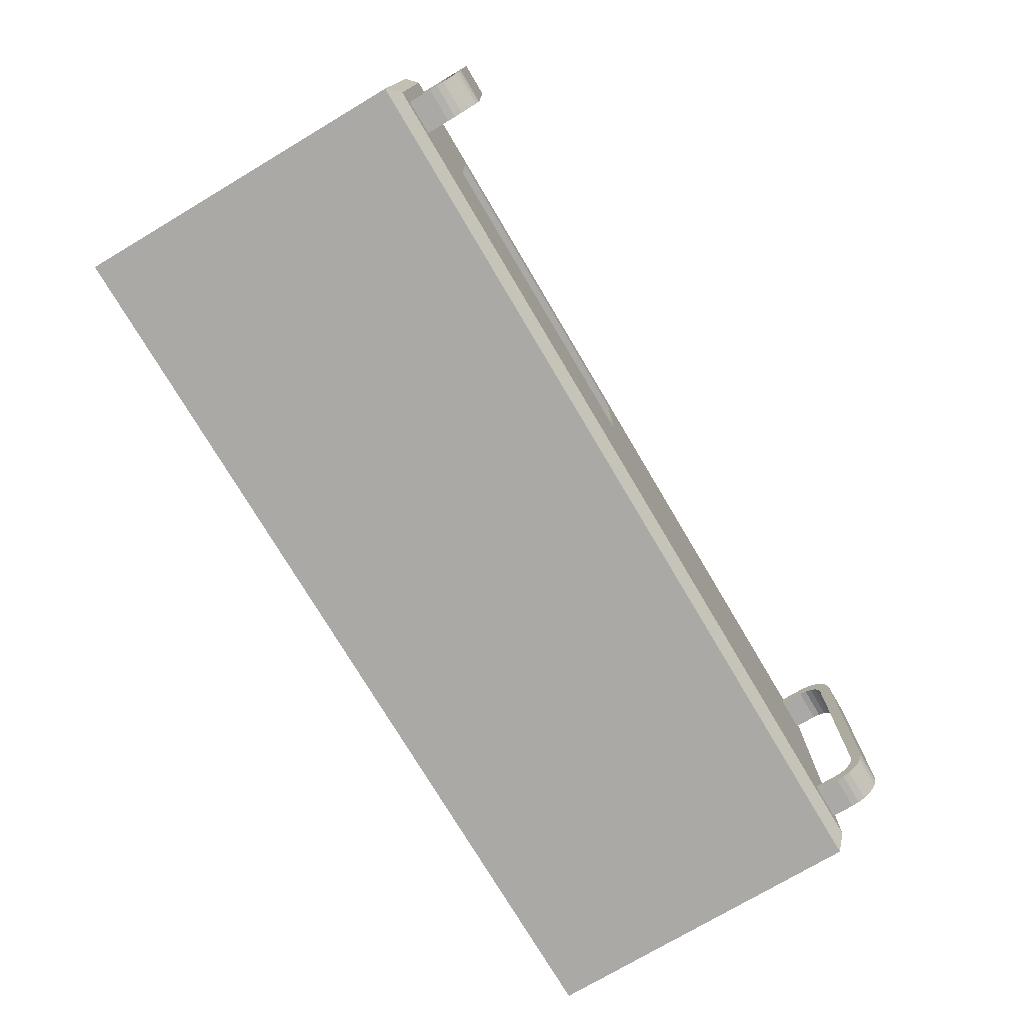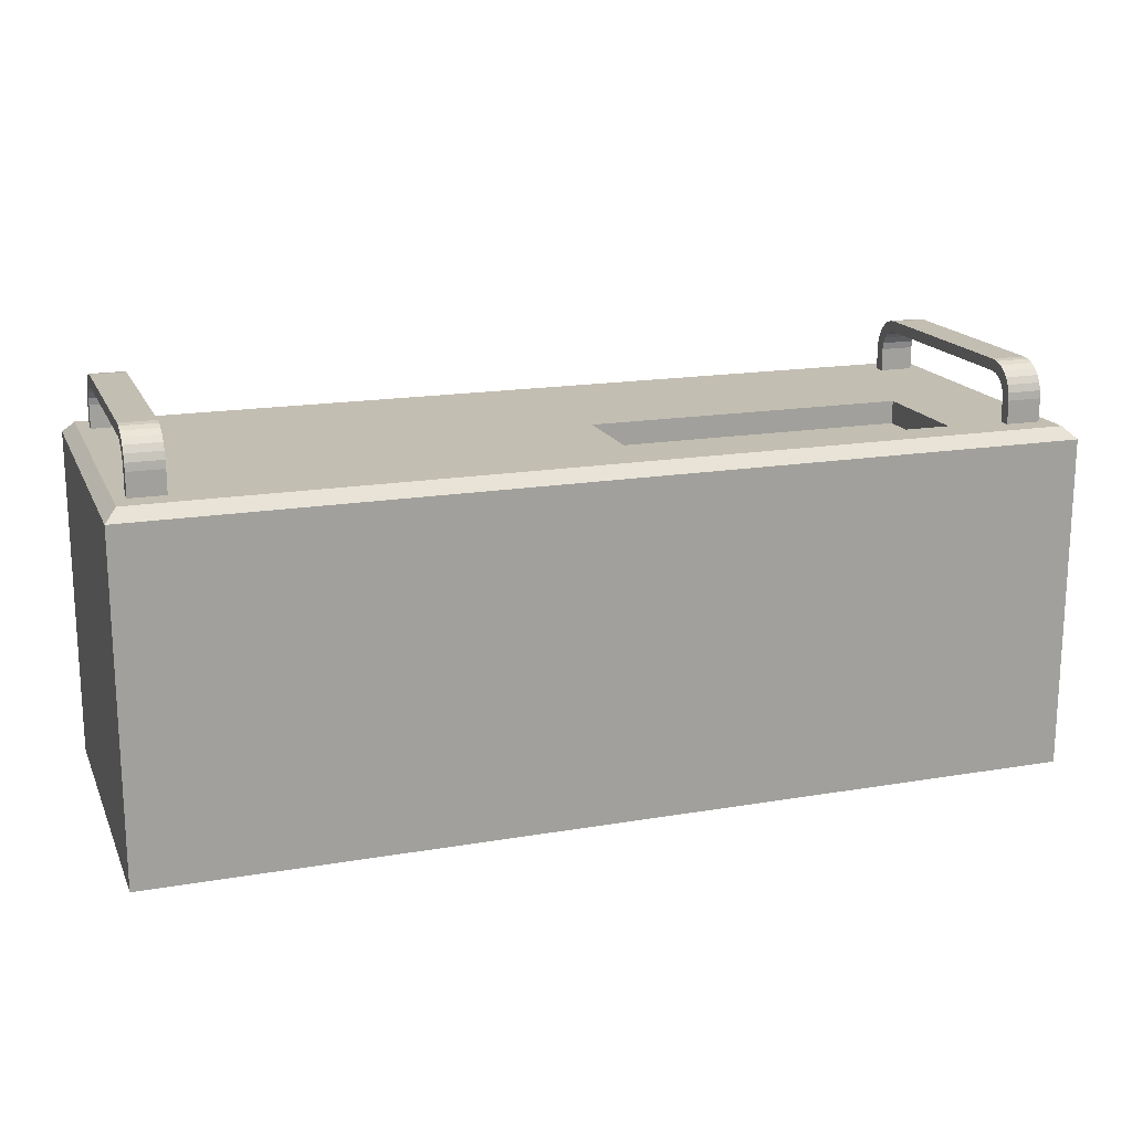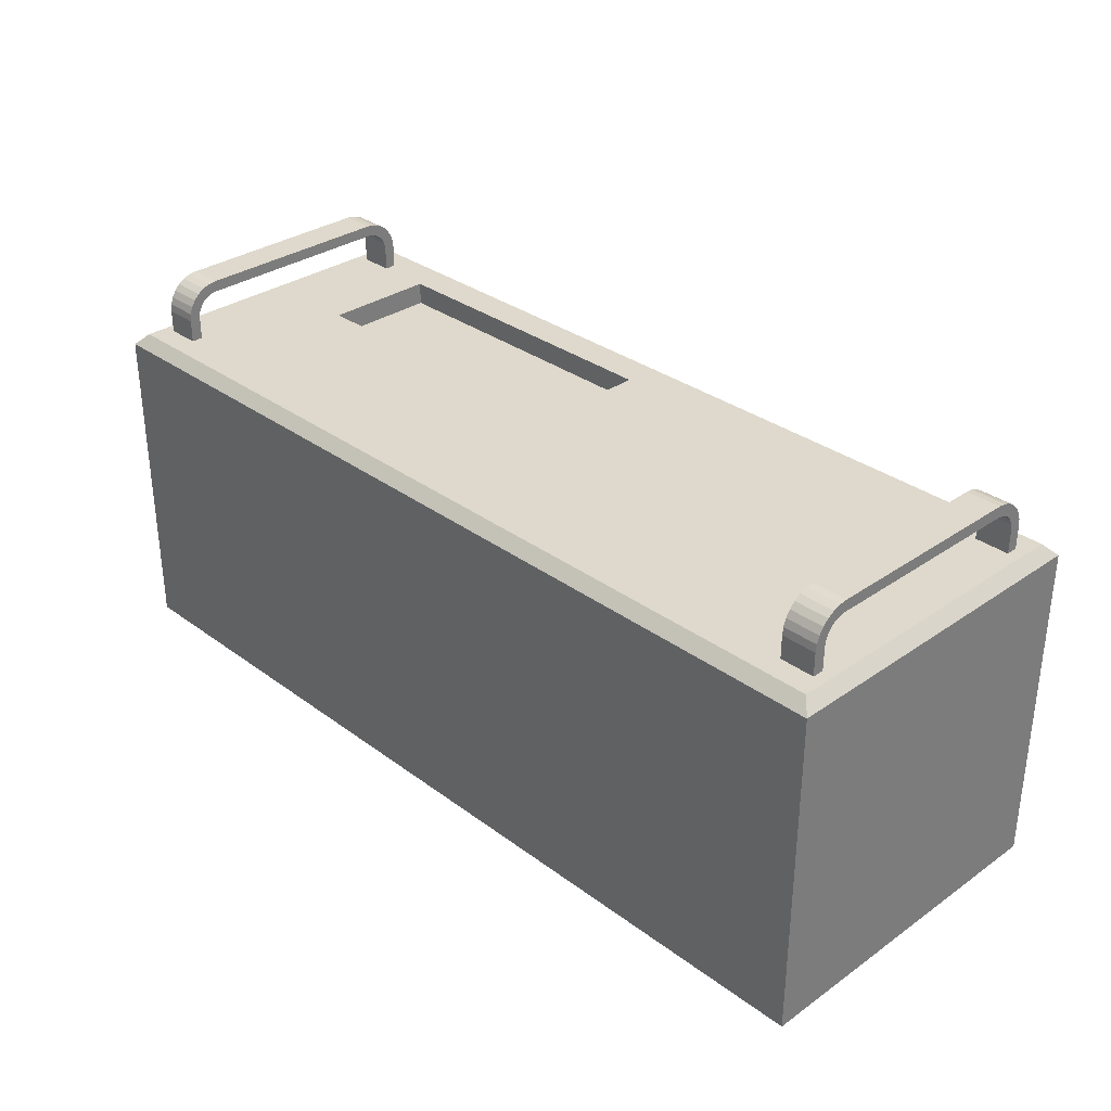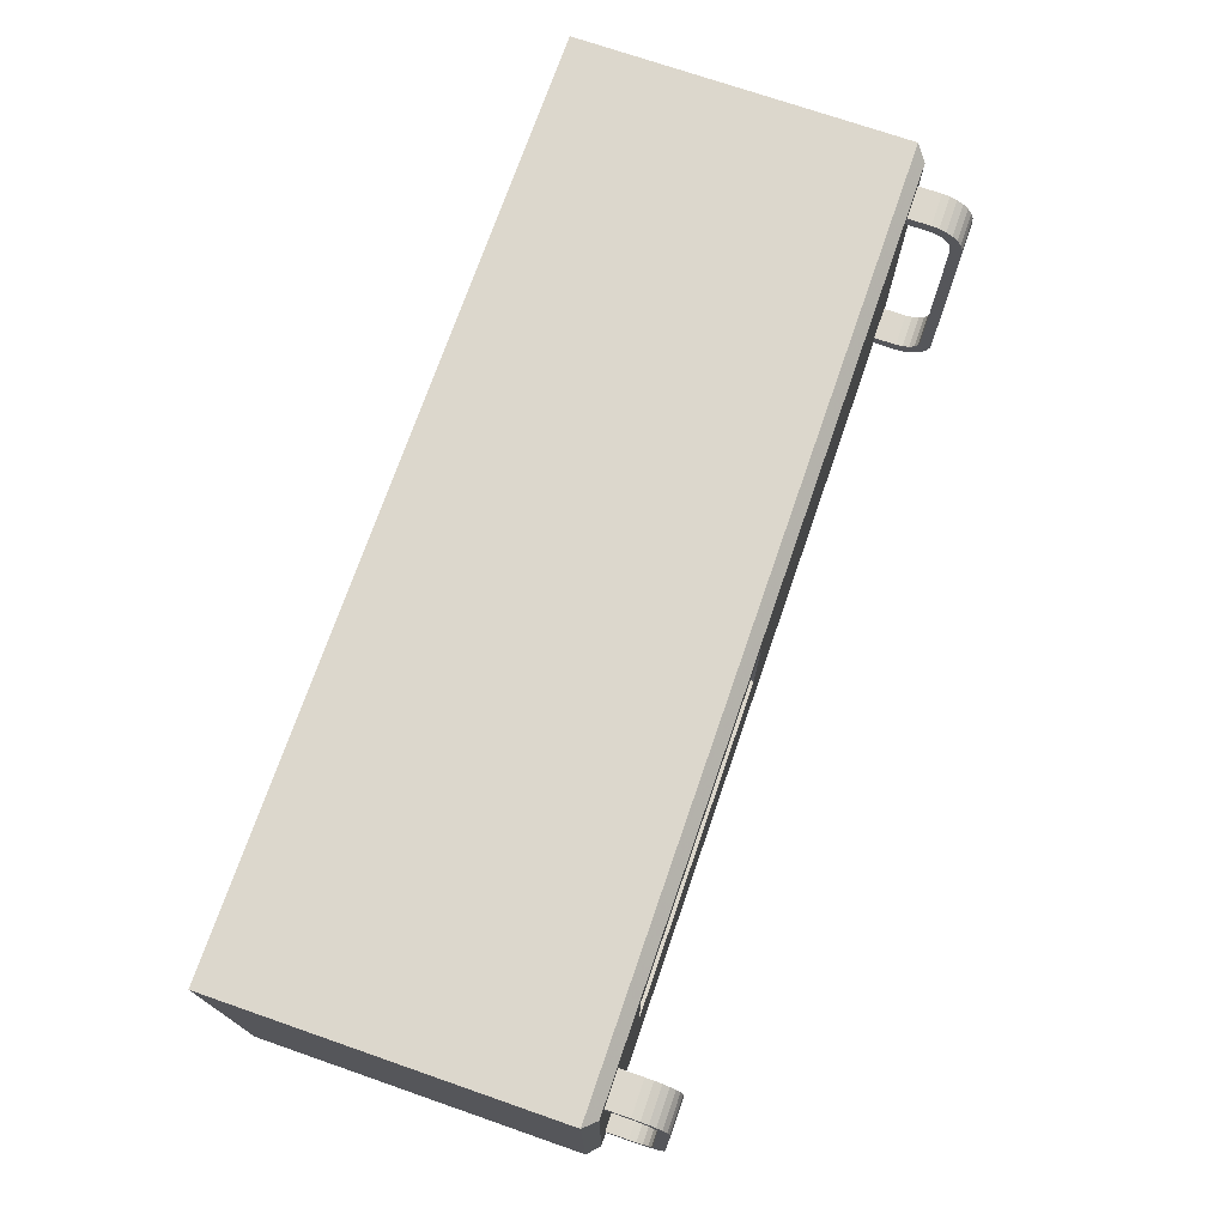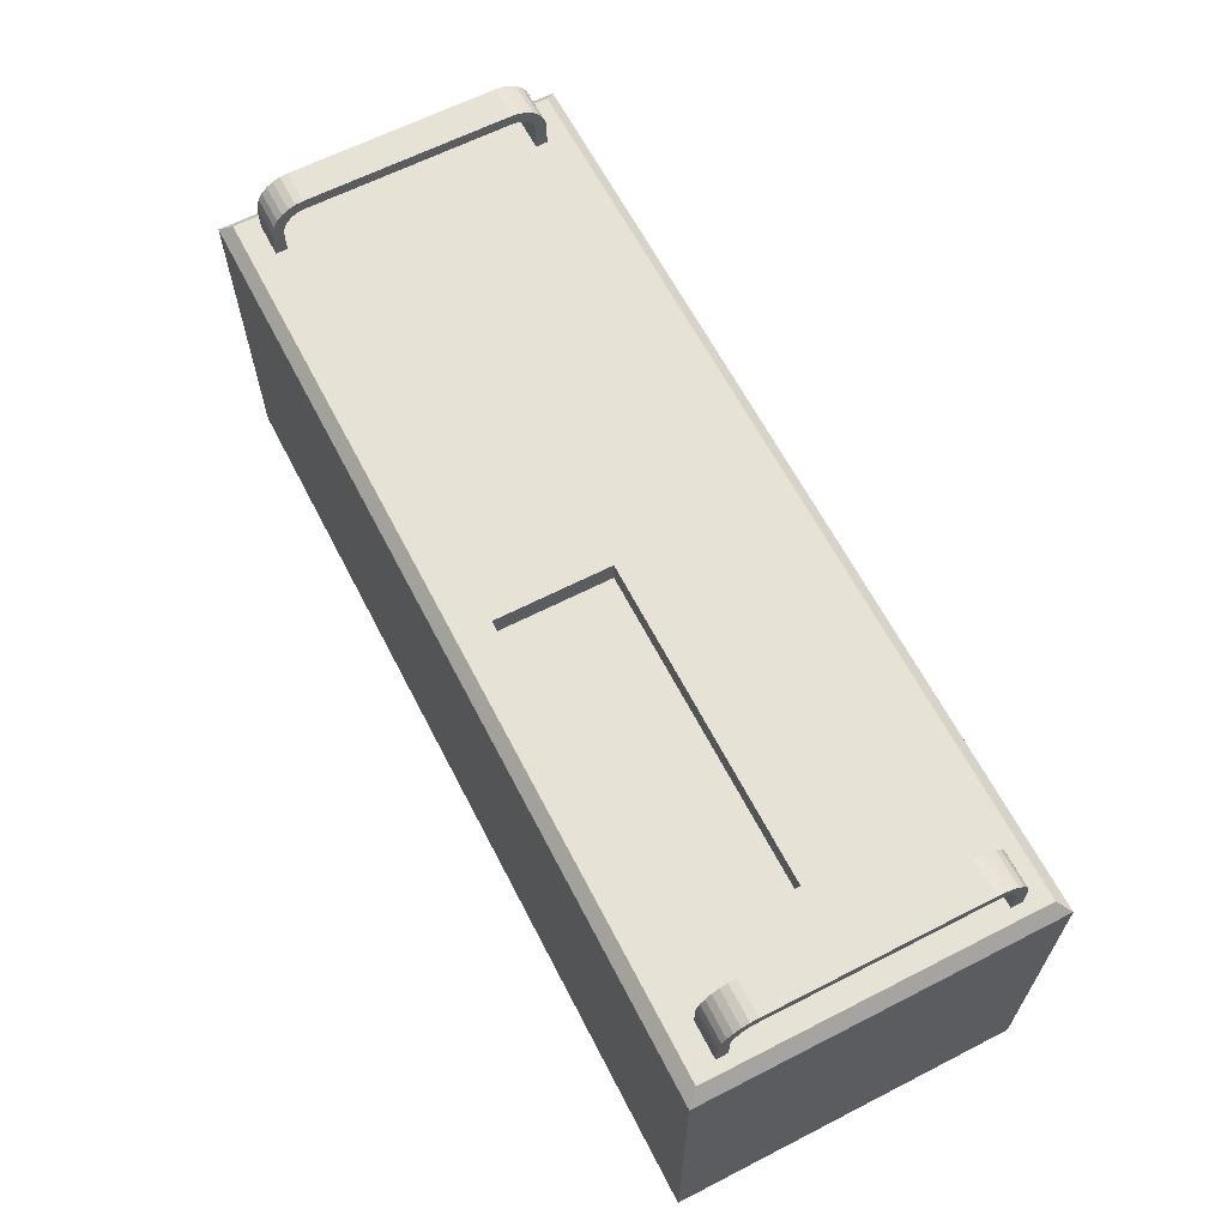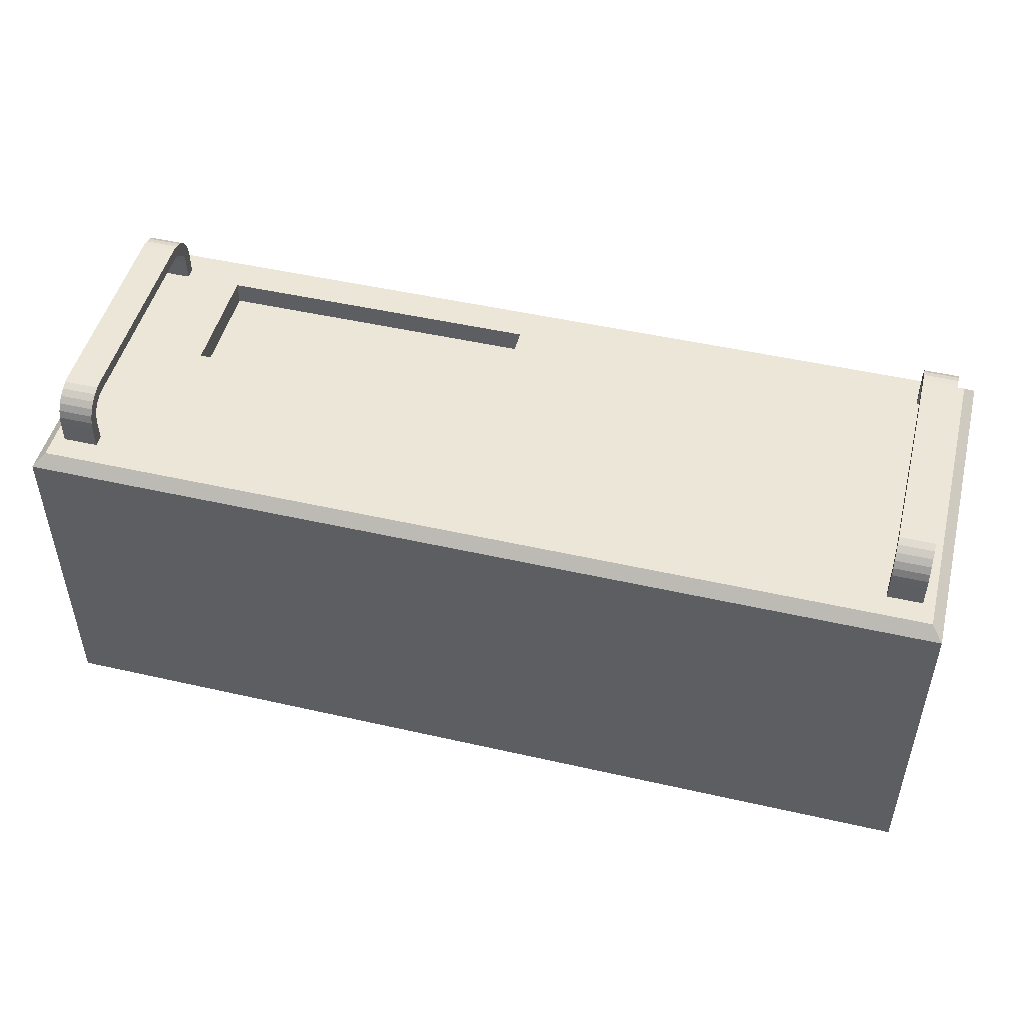
<metadata>
{"format":"obj","ext":"obj","renderer":"f3d","projection":"perspective","resolution":1024,"background":"white","views":[{"elev":-75.3,"azim":-59.3,"up":"+Y"},{"elev":17.3,"azim":161.3,"up":"+Z"},{"elev":32.2,"azim":45.8,"up":"+Z"},{"elev":73.0,"azim":-70.9,"up":"+Y"},{"elev":63.6,"azim":-117.3,"up":"+Z"},{"elev":48.8,"azim":14.2,"up":"+Z"}]}
</metadata>
<code>
g Body1
v 0.02 0.015 0.0145
v -0.02 0.015 0.0145
v -0.0195 0.0145 0.015
v 0.0195 0.0145 0.015
v 0.0195 0.0005 0.015
v -0.0195 0.0005 0.015
v -0.02 0 0.0145
v 0.02 0 0.0145
v 0.02 0 0
v 0.02 0.015 0
v -0.02 0 0
v -0.001 0.013 0.015
v -0.001 0.008 0.015
v -0.015 0.008 0.015
v -0.015 0.013 0.015
v -0.015 0.008 0.014
v -0.001 0.008 0.014
v -0.001 0.013 0.014
v -0.015 0.013 0.014
v -0.02 0.015 0
f 1 2 4
f 4 2 3
f 5 6 8
f 8 6 7
f 2 7 3
f 3 7 6
f 1 4 8
f 8 4 5
f 8 9 1
f 1 9 10
f 7 11 8
f 8 11 9
f 13 4 12
f 12 4 3
f 12 3 15
f 15 3 14
f 14 3 6
f 14 6 13
f 13 6 5
f 13 5 4
f 16 17 19
f 19 17 18
f 19 18 15
f 15 18 12
f 18 17 12
f 12 17 13
f 16 19 14
f 14 19 15
f 17 16 13
f 13 16 14
f 2 20 7
f 7 20 11
f 10 9 20
f 20 9 11
f 1 10 2
f 2 10 20
g Body3
v -0.0175 0.013 0.014
v -0.0175 0.0135 0.014
v -0.0175 0.0135 0.016
v -0.0175 0.01346 0.01633
v -0.0175 0.01335 0.01665
v -0.0175 0.01317 0.01693
v -0.0175 0.01294 0.01717
v -0.0175 0.01265 0.01735
v -0.0175 0.01233 0.01746
v -0.0175 0.012 0.0175
v -0.0175 0.003 0.0175
v -0.0175 0.002666 0.01746
v -0.0175 0.002349 0.01735
v -0.0175 0.002065 0.01717
v -0.0175 0.001827 0.01693
v -0.0175 0.001649 0.01665
v -0.0175 0.001538 0.01633
v -0.0175 0.0015 0.016
v -0.0175 0.0015 0.014
v -0.0175 0.002 0.014
v -0.0175 0.002 0.016
v -0.0175 0.002049 0.01631
v -0.0175 0.002191 0.01659
v -0.0175 0.002412 0.01681
v -0.0175 0.002691 0.01695
v -0.0175 0.003 0.017
v -0.0175 0.012 0.017
v -0.0175 0.01231 0.01695
v -0.0175 0.01259 0.01681
v -0.0175 0.01281 0.01659
v -0.0175 0.01295 0.01631
v -0.0175 0.013 0.016
v -0.019 0.012 0.0175
v -0.019 0.003 0.0175
v -0.019 0.0135 0.016
v -0.019 0.01346 0.01633
v -0.019 0.01335 0.01665
v -0.019 0.01317 0.01693
v -0.019 0.01294 0.01717
v -0.019 0.01265 0.01735
v -0.019 0.01233 0.01746
v -0.019 0.0135 0.014
v -0.019 0.013 0.014
v -0.019 0.013 0.016
v -0.019 0.012 0.017
v -0.019 0.01231 0.01695
v -0.019 0.01259 0.01681
v -0.019 0.01281 0.01659
v -0.019 0.01295 0.01631
v -0.019 0.0015 0.016
v -0.019 0.0015 0.014
v -0.019 0.002 0.014
v -0.019 0.002 0.016
v -0.019 0.002666 0.01746
v -0.019 0.002349 0.01735
v -0.019 0.002065 0.01717
v -0.019 0.001827 0.01693
v -0.019 0.001649 0.01665
v -0.019 0.001538 0.01633
v -0.019 0.002049 0.01631
v -0.019 0.002191 0.01659
v -0.019 0.002412 0.01681
v -0.019 0.002691 0.01695
v -0.019 0.003 0.017
v 0.019 0.013 0.014
v 0.019 0.0135 0.014
v 0.019 0.0135 0.016
v 0.019 0.01346 0.01633
v 0.019 0.01335 0.01665
v 0.019 0.01317 0.01693
v 0.019 0.01294 0.01717
v 0.019 0.01265 0.01735
v 0.019 0.01233 0.01746
v 0.019 0.012 0.0175
v 0.019 0.003 0.0175
v 0.019 0.002666 0.01746
v 0.019 0.002349 0.01735
v 0.019 0.002065 0.01717
v 0.019 0.001827 0.01693
v 0.019 0.001649 0.01665
v 0.019 0.001538 0.01633
v 0.019 0.0015 0.016
v 0.019 0.0015 0.014
v 0.019 0.002 0.014
v 0.019 0.002 0.016
v 0.019 0.002049 0.01631
v 0.019 0.002191 0.01659
v 0.019 0.002412 0.01681
v 0.019 0.002691 0.01695
v 0.019 0.003 0.017
v 0.019 0.012 0.017
v 0.019 0.01231 0.01695
v 0.019 0.01259 0.01681
v 0.019 0.01281 0.01659
v 0.019 0.01295 0.01631
v 0.019 0.013 0.016
v 0.0175 0.012 0.0175
v 0.0175 0.003 0.0175
v 0.0175 0.0135 0.016
v 0.0175 0.01346 0.01633
v 0.0175 0.01335 0.01665
v 0.0175 0.01317 0.01693
v 0.0175 0.01294 0.01717
v 0.0175 0.01265 0.01735
v 0.0175 0.01233 0.01746
v 0.0175 0.0135 0.014
v 0.0175 0.013 0.014
v 0.0175 0.013 0.016
v 0.0175 0.012 0.017
v 0.0175 0.01231 0.01695
v 0.0175 0.01259 0.01681
v 0.0175 0.01281 0.01659
v 0.0175 0.01295 0.01631
v 0.0175 0.0015 0.016
v 0.0175 0.0015 0.014
v 0.0175 0.002 0.014
v 0.0175 0.002 0.016
v 0.0175 0.002666 0.01746
v 0.0175 0.002349 0.01735
v 0.0175 0.002065 0.01717
v 0.0175 0.001827 0.01693
v 0.0175 0.001649 0.01665
v 0.0175 0.001538 0.01633
v 0.0175 0.002049 0.01631
v 0.0175 0.002191 0.01659
v 0.0175 0.002412 0.01681
v 0.0175 0.002691 0.01695
v 0.0175 0.003 0.017
f 21 22 52
f 52 22 23
f 52 23 51
f 51 23 24
f 51 24 50
f 50 24 25
f 50 25 49
f 49 25 26
f 49 26 48
f 48 26 27
f 48 27 47
f 47 27 28
f 47 28 29
f 29 30 47
f 47 30 46
f 46 30 31
f 46 31 32
f 32 33 46
f 46 33 34
f 46 34 45
f 45 34 35
f 45 35 44
f 44 35 36
f 44 36 43
f 43 36 37
f 43 37 42
f 42 37 38
f 42 38 41
f 41 38 40
f 40 38 39
f 30 53 31
f 31 53 54
f 53 30 61
f 61 30 29
f 61 29 28
f 61 28 60
f 60 28 27
f 60 27 59
f 59 27 26
f 59 26 58
f 58 26 25
f 58 25 57
f 57 25 24
f 57 24 56
f 56 24 55
f 55 24 23
f 22 62 23
f 23 62 55
f 21 63 22
f 22 63 62
f 52 64 21
f 21 64 63
f 64 52 69
f 69 52 51
f 69 51 68
f 68 51 50
f 68 50 67
f 67 50 49
f 67 49 66
f 66 49 48
f 66 48 65
f 65 48 47
f 38 70 39
f 39 70 71
f 40 72 41
f 41 72 73
f 70 38 79
f 79 38 37
f 79 37 36
f 79 36 78
f 78 36 35
f 78 35 77
f 77 35 34
f 77 34 76
f 76 34 33
f 76 33 75
f 75 33 32
f 75 32 74
f 74 32 54
f 54 32 31
f 84 46 83
f 83 46 45
f 83 45 82
f 82 45 44
f 82 44 81
f 81 44 43
f 81 43 80
f 80 43 42
f 80 42 73
f 73 42 41
f 46 84 47
f 47 84 65
f 62 63 55
f 55 63 64
f 55 64 69
f 55 69 56
f 56 69 68
f 56 68 57
f 57 68 67
f 57 67 58
f 58 67 66
f 58 66 59
f 59 66 65
f 59 65 60
f 60 65 61
f 61 65 53
f 53 65 84
f 53 84 54
f 54 84 74
f 74 84 75
f 75 84 76
f 76 84 83
f 76 83 77
f 77 83 82
f 77 82 78
f 78 82 81
f 78 81 79
f 79 81 80
f 79 80 70
f 70 80 73
f 70 73 71
f 71 73 72
f 39 71 40
f 40 71 72
f 85 86 116
f 116 86 87
f 116 87 115
f 115 87 88
f 115 88 114
f 114 88 89
f 114 89 113
f 113 89 90
f 113 90 112
f 112 90 91
f 112 91 111
f 111 91 92
f 111 92 93
f 93 94 111
f 111 94 110
f 110 94 95
f 110 95 96
f 96 97 110
f 110 97 98
f 110 98 109
f 109 98 99
f 109 99 108
f 108 99 100
f 108 100 107
f 107 100 101
f 107 101 106
f 106 101 102
f 106 102 105
f 105 102 104
f 104 102 103
f 94 117 95
f 95 117 118
f 117 94 125
f 125 94 93
f 125 93 92
f 125 92 124
f 124 92 91
f 124 91 123
f 123 91 90
f 123 90 122
f 122 90 89
f 122 89 121
f 121 89 88
f 121 88 120
f 120 88 119
f 119 88 87
f 86 126 87
f 87 126 119
f 85 127 86
f 86 127 126
f 116 128 85
f 85 128 127
f 128 116 133
f 133 116 115
f 133 115 132
f 132 115 114
f 132 114 131
f 131 114 113
f 131 113 130
f 130 113 112
f 130 112 129
f 129 112 111
f 102 134 103
f 103 134 135
f 104 136 105
f 105 136 137
f 134 102 143
f 143 102 101
f 143 101 100
f 143 100 142
f 142 100 99
f 142 99 141
f 141 99 98
f 141 98 140
f 140 98 97
f 140 97 139
f 139 97 96
f 139 96 138
f 138 96 118
f 118 96 95
f 148 110 147
f 147 110 109
f 147 109 146
f 146 109 108
f 146 108 145
f 145 108 107
f 145 107 144
f 144 107 106
f 144 106 137
f 137 106 105
f 110 148 111
f 111 148 129
f 126 127 119
f 119 127 128
f 119 128 133
f 119 133 120
f 120 133 132
f 120 132 121
f 121 132 131
f 121 131 122
f 122 131 130
f 122 130 123
f 123 130 129
f 123 129 124
f 124 129 125
f 125 129 117
f 117 129 148
f 117 148 118
f 118 148 138
f 138 148 139
f 139 148 140
f 140 148 147
f 140 147 141
f 141 147 146
f 141 146 142
f 142 146 145
f 142 145 143
f 143 145 144
f 143 144 134
f 134 144 137
f 134 137 135
f 135 137 136
f 103 135 104
f 104 135 136

</code>
